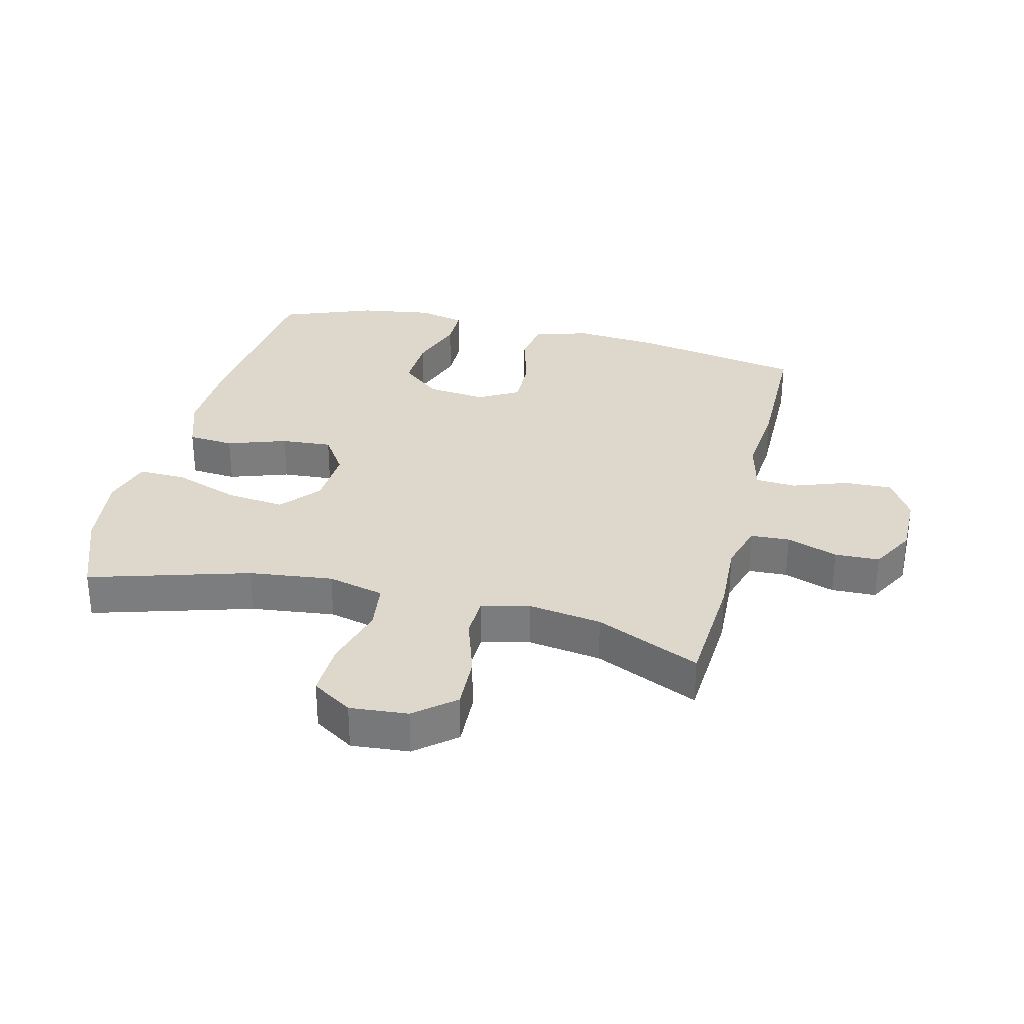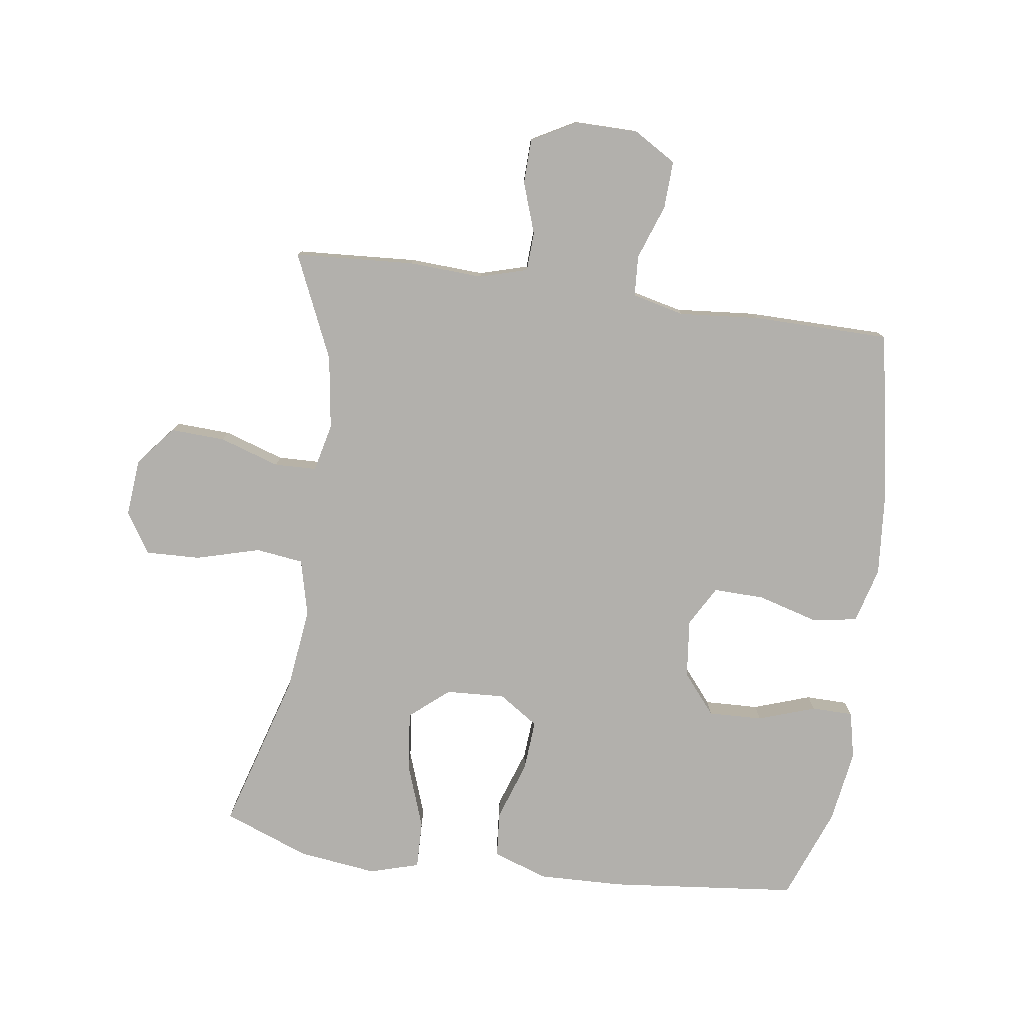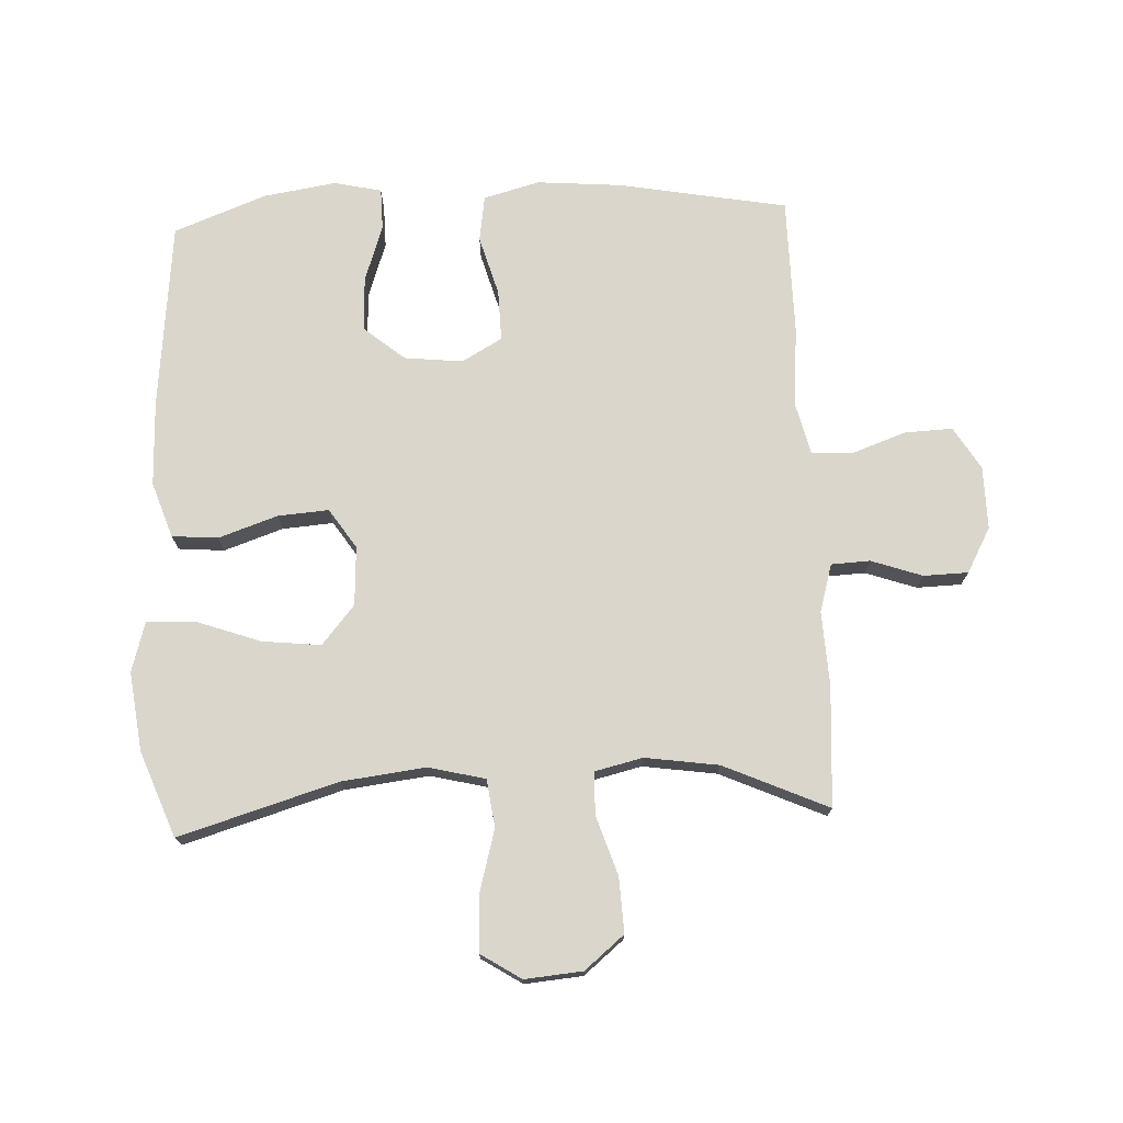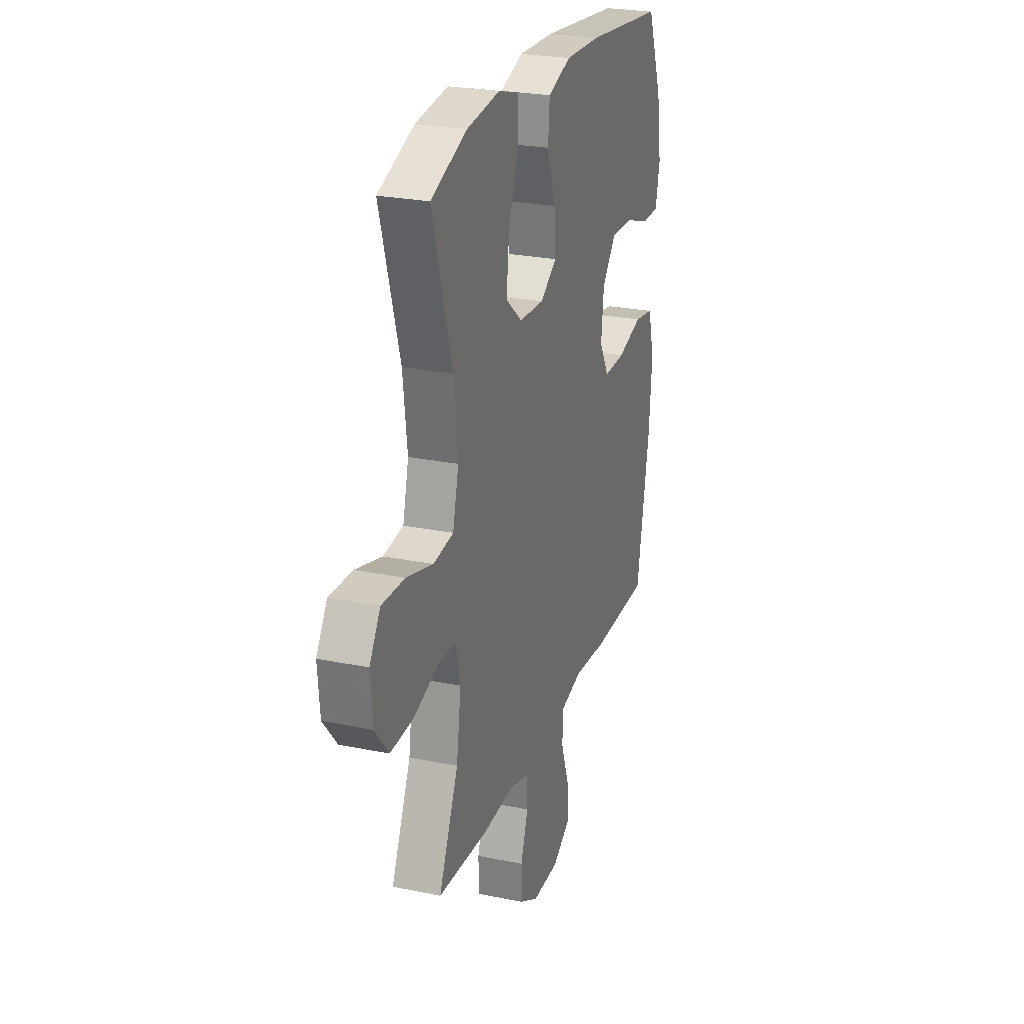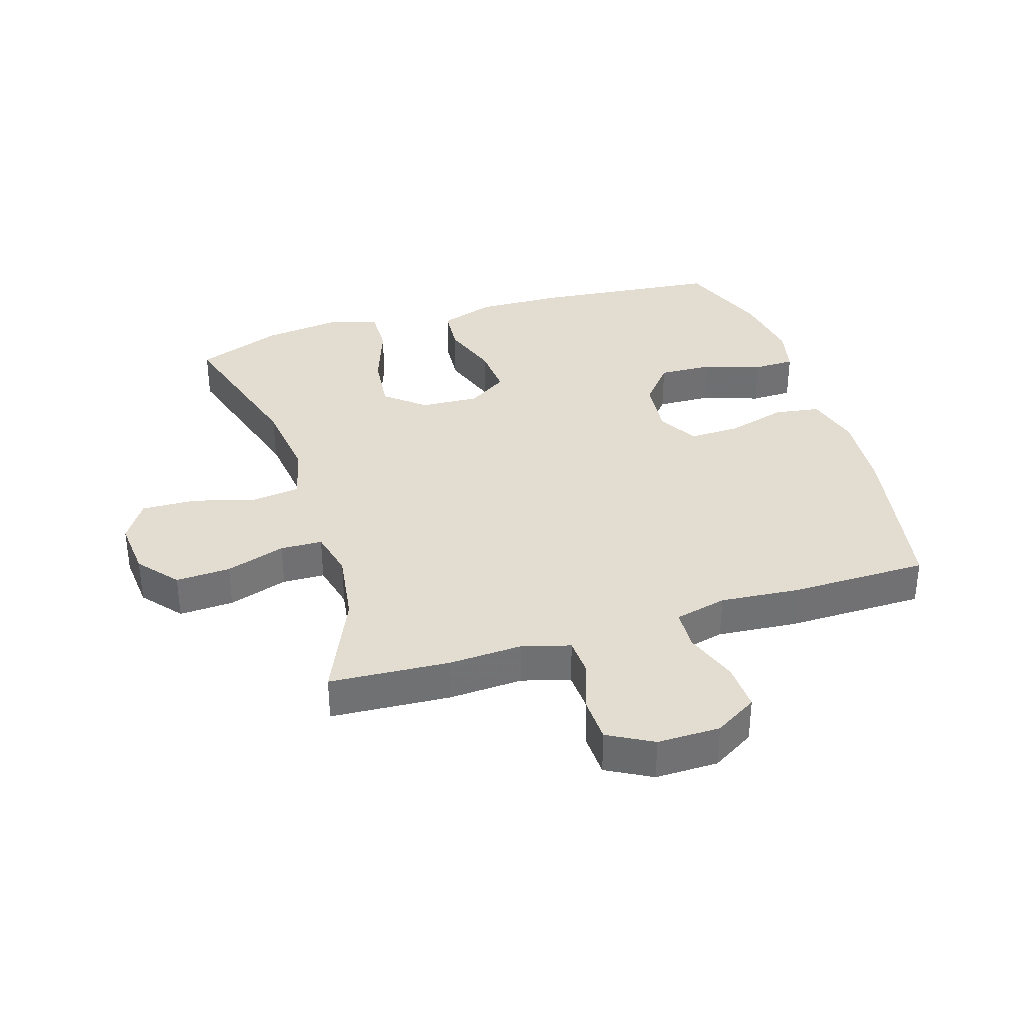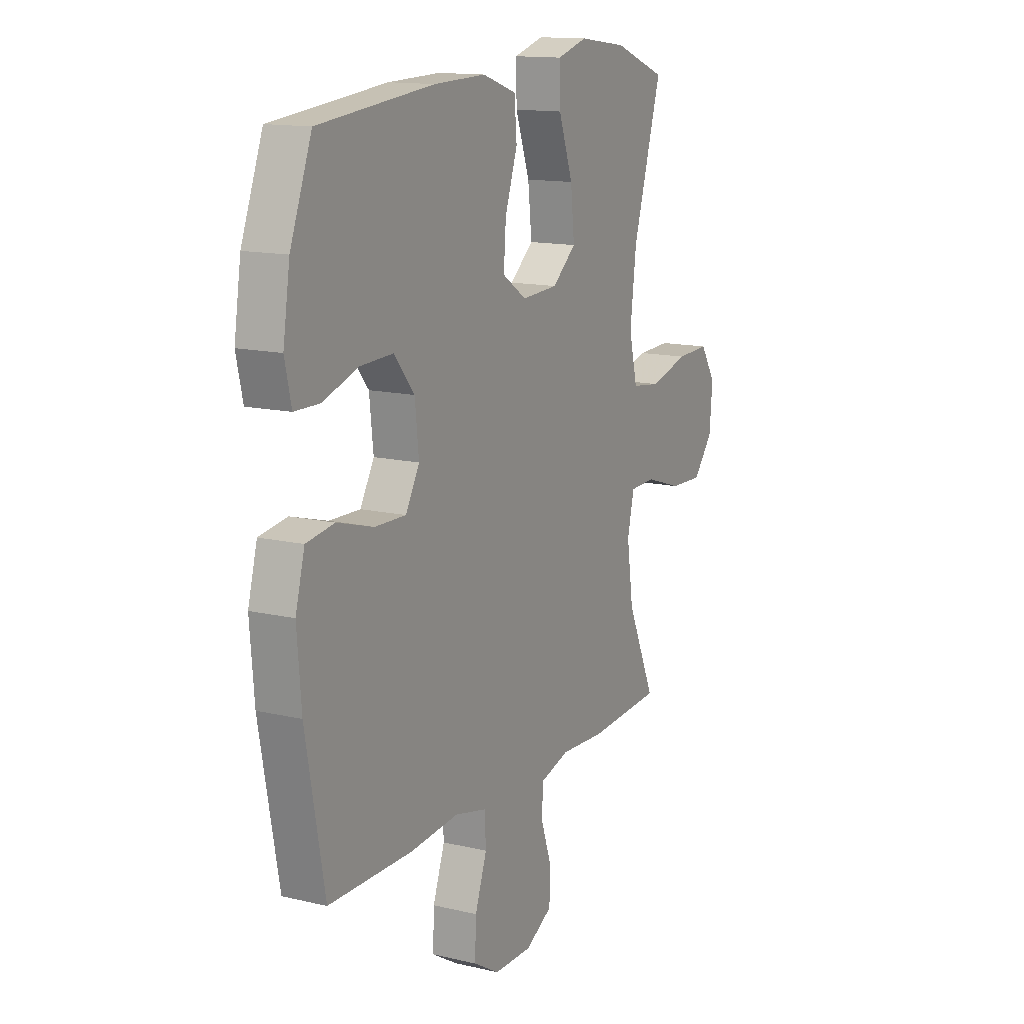
<metadata>
{"format":"obj","ext":"obj","renderer":"f3d","projection":"perspective","resolution":1024,"background":"white","views":[{"elev":31.3,"azim":103.9,"up":"+Y"},{"elev":-78.7,"azim":172.0,"up":"+Y"},{"elev":73.9,"azim":87.4,"up":"+Y"},{"elev":25.1,"azim":108.4,"up":"+Z"},{"elev":35.2,"azim":162.6,"up":"+Y"},{"elev":13.9,"azim":-62.3,"up":"+Z"}]}
</metadata>
<code>
v 0.5 0.07 0.5
v 0.425 0.07 0.247
v 0.409 0.07 0.114
v 0.431 0.07 0.024
v 0.507 0.07 0.014
v 0.608 0.07 0.042
v 0.695 0.07 0.045
v 0.736 0.07 -0.019
v 0.728 0.07 -0.111
v 0.676 0.07 -0.174
v 0.589 0.07 -0.17
v 0.494 0.07 -0.139
v 0.427 0.07 -0.141
v 0.409 0.07 -0.217
v 0.426 0.07 -0.334
v 0.5 0.07 -0.5
v 0.309 0.07 -0.512
v 0.191 0.07 -0.506
v 0.115 0.07 -0.528
v 0.112 0.07 -0.59
v 0.14 0.07 -0.671
v 0.138 0.07 -0.742
v 0.067 0.07 -0.781
v -0.033 0.07 -0.78
v -0.101 0.07 -0.739
v -0.098 0.07 -0.663
v -0.067 0.07 -0.576
v -0.071 0.07 -0.511
v -0.154 0.07 -0.491
v -0.281 0.07 -0.502
v -0.5 0.07 -0.5
v -0.549 0.07 -0.231
v -0.56 0.07 -0.097
v -0.536 0.07 -0.008
v -0.463 0.07 0.003
v -0.368 0.07 -0.024
v -0.287 0.07 -0.026
v -0.251 0.07 0.038
v -0.261 0.07 0.131
v -0.314 0.07 0.195
v -0.4 0.07 0.192
v -0.491 0.07 0.161
v -0.557 0.07 0.162
v -0.574 0.07 0.237
v -0.556 0.07 0.353
v -0.5 0.07 0.5
v -0.201 0.07 0.531
v -0.066 0.07 0.535
v 0.022 0.07 0.505
v 0.028 0.07 0.432
v -0.004 0.07 0.338
v -0.01 0.07 0.257
v 0.053 0.07 0.215
v 0.147 0.07 0.22
v 0.209 0.07 0.272
v 0.199 0.07 0.365
v 0.162 0.07 0.469
v 0.16 0.07 0.545
v 0.239 0.07 0.568
v 0.364 0.07 0.552
v 0.5 0 0.5
v 0.425 0 0.247
v 0.409 0 0.114
v 0.431 0 0.024
v 0.507 0 0.014
v 0.608 0 0.042
v 0.695 0 0.045
v 0.736 0 -0.019
v 0.728 0 -0.111
v 0.676 0 -0.174
v 0.589 0 -0.17
v 0.494 0 -0.139
v 0.427 0 -0.141
v 0.409 0 -0.217
v 0.426 0 -0.334
v 0.5 0 -0.5
v 0.309 0 -0.512
v 0.191 0 -0.506
v 0.115 0 -0.528
v 0.112 0 -0.59
v 0.14 0 -0.671
v 0.138 0 -0.742
v 0.067 0 -0.781
v -0.033 0 -0.78
v -0.101 0 -0.739
v -0.098 0 -0.663
v -0.067 0 -0.576
v -0.071 0 -0.511
v -0.154 0 -0.491
v -0.281 0 -0.502
v -0.5 0 -0.5
v -0.549 0 -0.231
v -0.56 0 -0.097
v -0.536 0 -0.008
v -0.463 0 0.003
v -0.368 0 -0.024
v -0.287 0 -0.026
v -0.251 0 0.038
v -0.261 0 0.131
v -0.314 0 0.195
v -0.4 0 0.192
v -0.491 0 0.161
v -0.557 0 0.162
v -0.574 0 0.237
v -0.556 0 0.353
v -0.5 0 0.5
v -0.201 0 0.531
v -0.066 0 0.535
v 0.022 0 0.505
v 0.028 0 0.432
v -0.004 0 0.338
v -0.01 0 0.257
v 0.053 0 0.215
v 0.147 0 0.22
v 0.209 0 0.272
v 0.199 0 0.365
v 0.162 0 0.469
v 0.16 0 0.545
v 0.239 0 0.568
v 0.364 0 0.552
f 60 1 2
f 59 60 2
f 58 59 2
f 57 58 2
f 56 57 2
f 55 56 2 3
f 54 55 3 4
f 53 54 4
f 49 50 51
f 48 49 51
f 47 48 51
f 46 47 51
f 45 46 51
f 44 45 51
f 43 44 51
f 42 43 51
f 41 42 51
f 40 41 51 52
f 39 40 52 53
f 34 35 36
f 33 34 36
f 32 33 36
f 31 32 36
f 30 31 36
f 29 30 36
f 28 29 36 37
f 25 26 27
f 24 25 27
f 23 24 27
f 22 23 27
f 21 22 27
f 20 21 27
f 19 20 27 28
f 28 37 38
f 19 28 38
f 18 19 38
f 38 39 53
f 18 38 53
f 17 18 53
f 16 17 53
f 15 16 53
f 10 11 12
f 9 10 12
f 8 9 12
f 7 8 12
f 6 7 12
f 5 6 12
f 4 5 12 13
f 14 15 53
f 4 13 14 53
f 62 61 120
f 62 120 119
f 62 119 118
f 62 118 117
f 62 117 116
f 63 62 116 115
f 64 63 115 114
f 64 114 113
f 111 110 109
f 111 109 108
f 111 108 107
f 111 107 106
f 111 106 105
f 111 105 104
f 111 104 103
f 111 103 102
f 111 102 101
f 112 111 101 100
f 113 112 100 99
f 96 95 94
f 96 94 93
f 96 93 92
f 96 92 91
f 96 91 90
f 96 90 89
f 97 96 89 88
f 87 86 85
f 87 85 84
f 87 84 83
f 87 83 82
f 87 82 81
f 87 81 80
f 88 87 80 79
f 98 97 88
f 98 88 79
f 98 79 78
f 113 99 98
f 113 98 78
f 113 78 77
f 113 77 76
f 113 76 75
f 72 71 70
f 72 70 69
f 72 69 68
f 72 68 67
f 72 67 66
f 72 66 65
f 73 72 65 64
f 113 75 74
f 113 74 73 64
f 1 61 62 2
f 2 62 63 3
f 3 63 64 4
f 4 64 65 5
f 5 65 66 6
f 6 66 67 7
f 7 67 68 8
f 8 68 69 9
f 9 69 70 10
f 10 70 71 11
f 11 71 72 12
f 12 72 73 13
f 13 73 74 14
f 14 74 75 15
f 15 75 76 16
f 16 76 77 17
f 17 77 78 18
f 18 78 79 19
f 19 79 80 20
f 20 80 81 21
f 21 81 82 22
f 22 82 83 23
f 23 83 84 24
f 24 84 85 25
f 25 85 86 26
f 26 86 87 27
f 27 87 88 28
f 28 88 89 29
f 29 89 90 30
f 30 90 91 31
f 31 91 92 32
f 32 92 93 33
f 33 93 94 34
f 34 94 95 35
f 35 95 96 36
f 36 96 97 37
f 37 97 98 38
f 38 98 99 39
f 39 99 100 40
f 40 100 101 41
f 41 101 102 42
f 42 102 103 43
f 43 103 104 44
f 44 104 105 45
f 45 105 106 46
f 46 106 107 47
f 47 107 108 48
f 48 108 109 49
f 49 109 110 50
f 50 110 111 51
f 51 111 112 52
f 52 112 113 53
f 53 113 114 54
f 54 114 115 55
f 55 115 116 56
f 56 116 117 57
f 57 117 118 58
f 58 118 119 59
f 59 119 120 60
f 60 120 61 1

</code>
